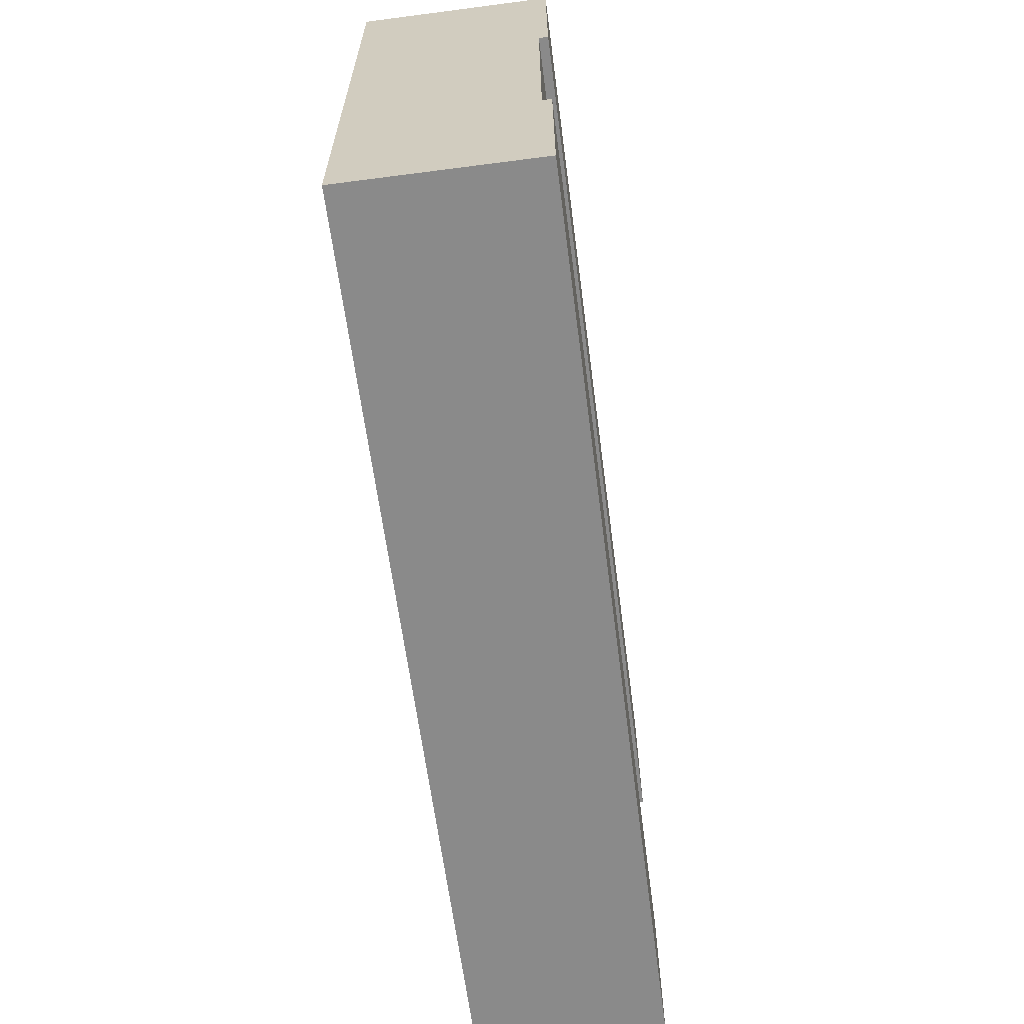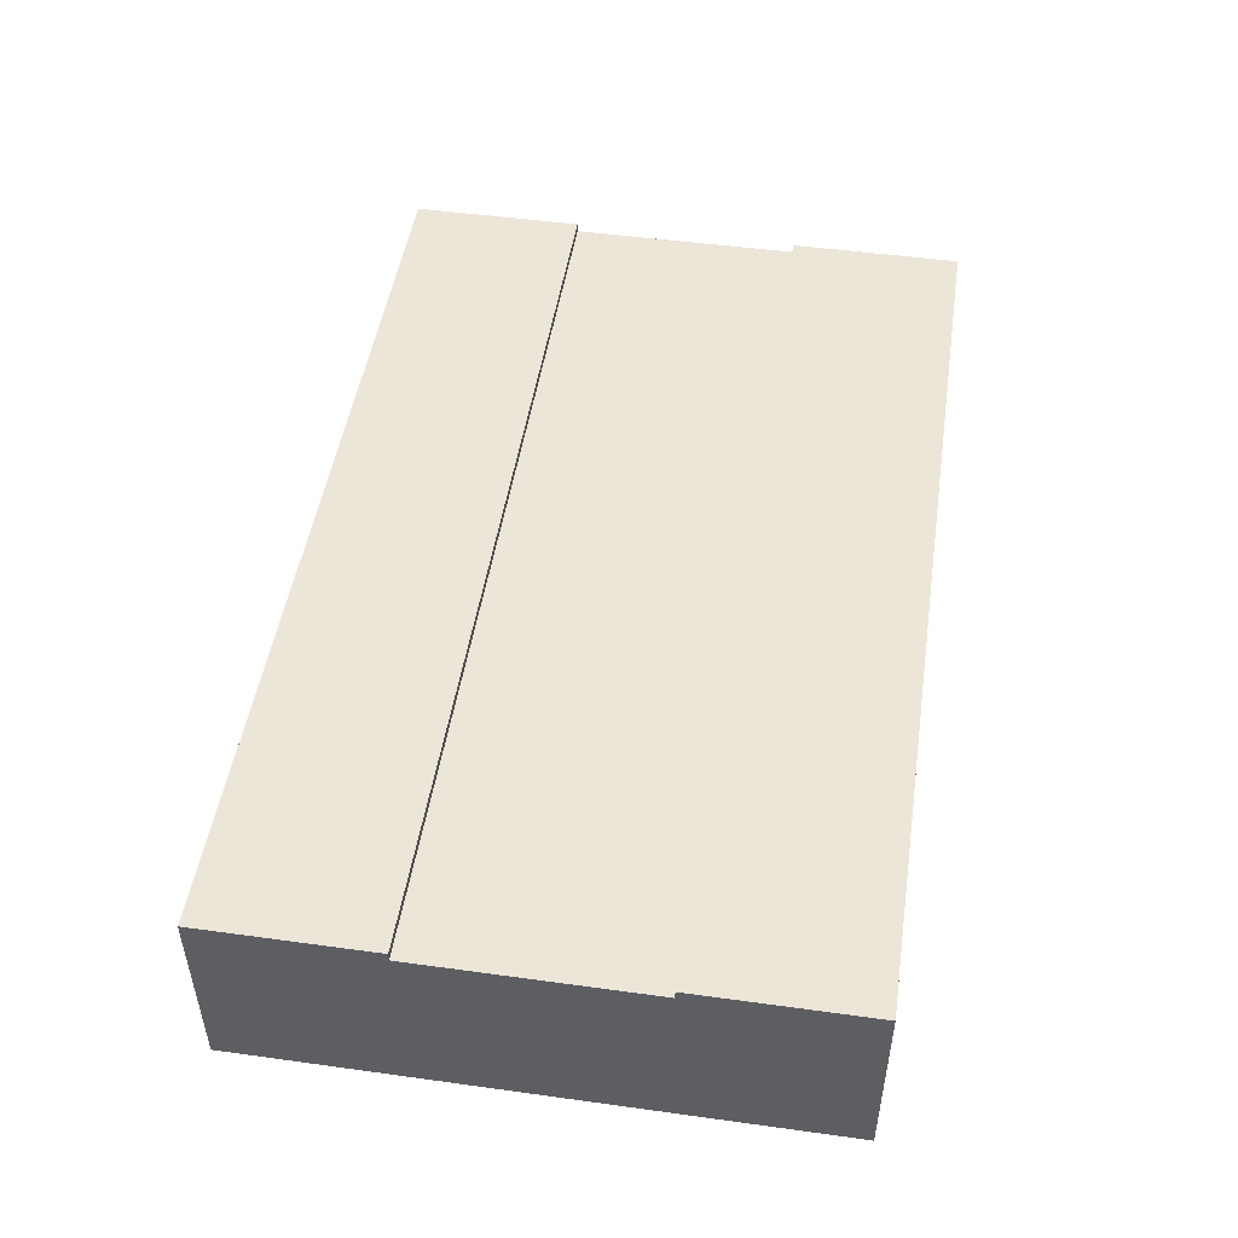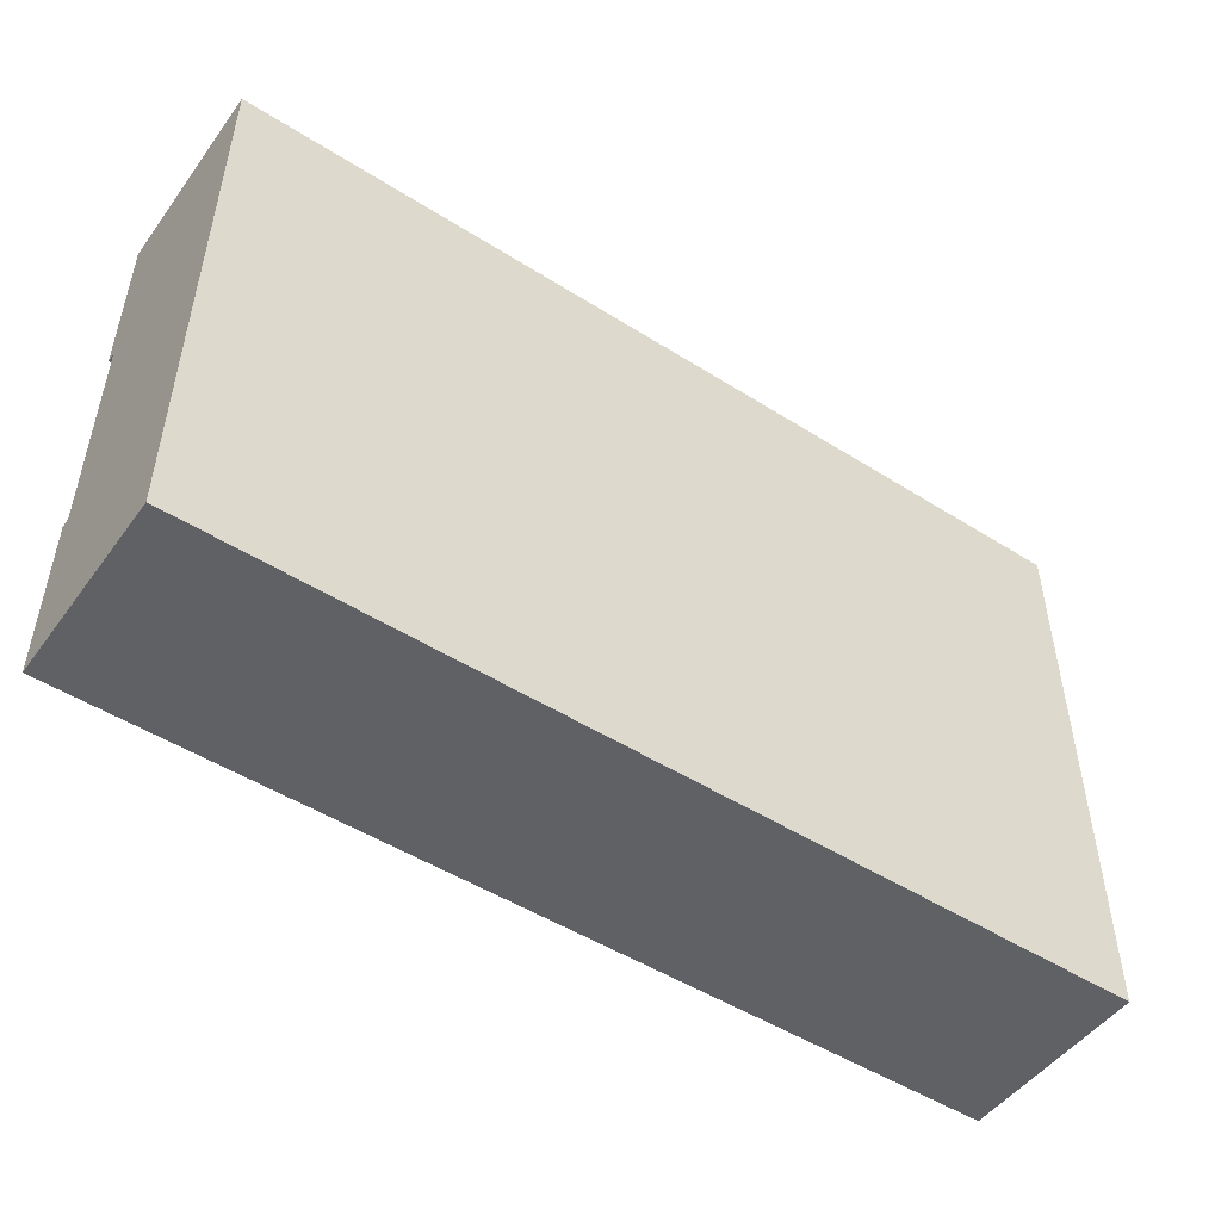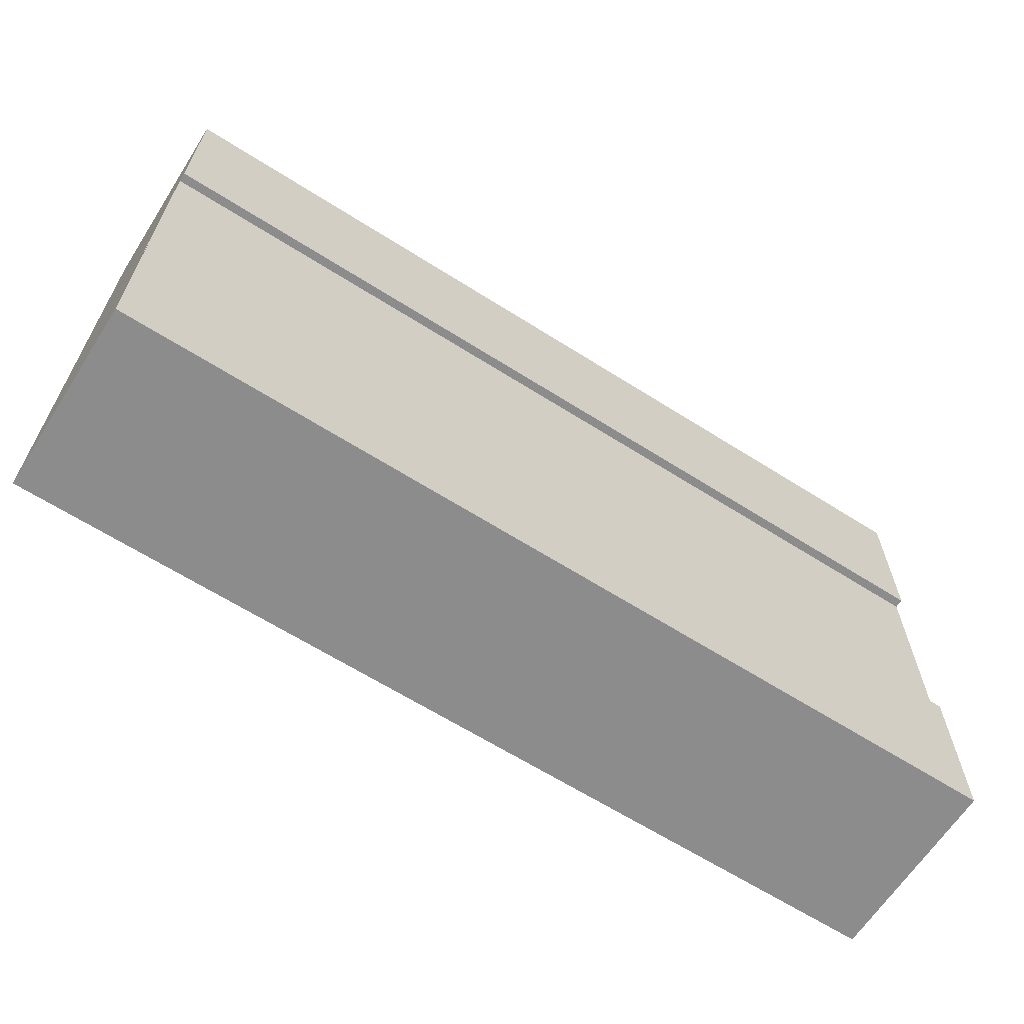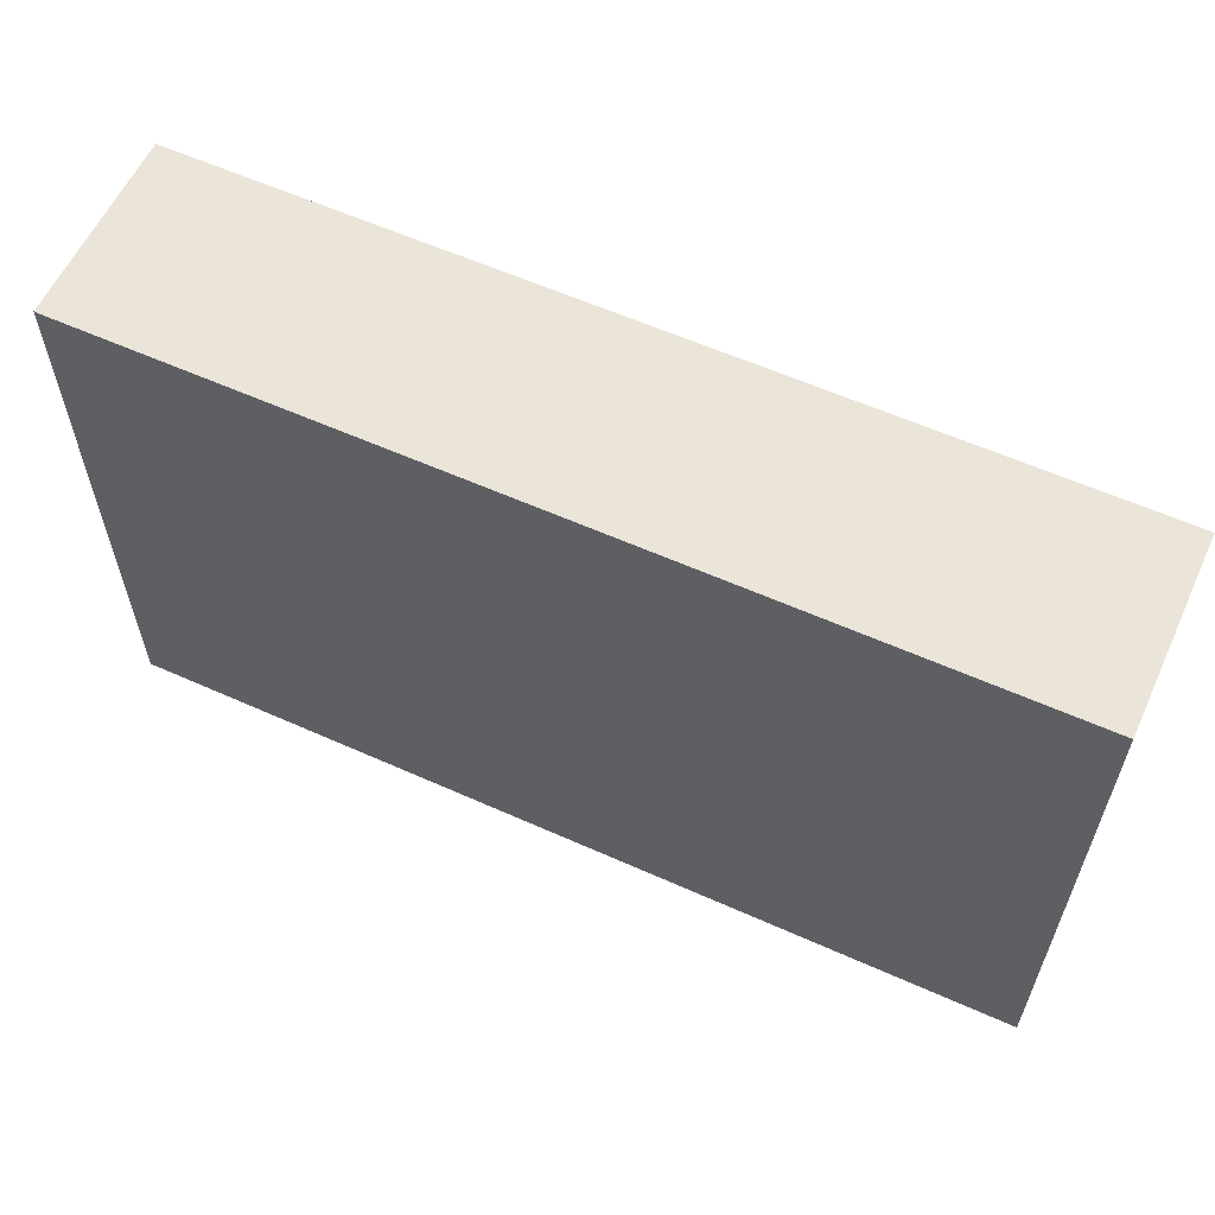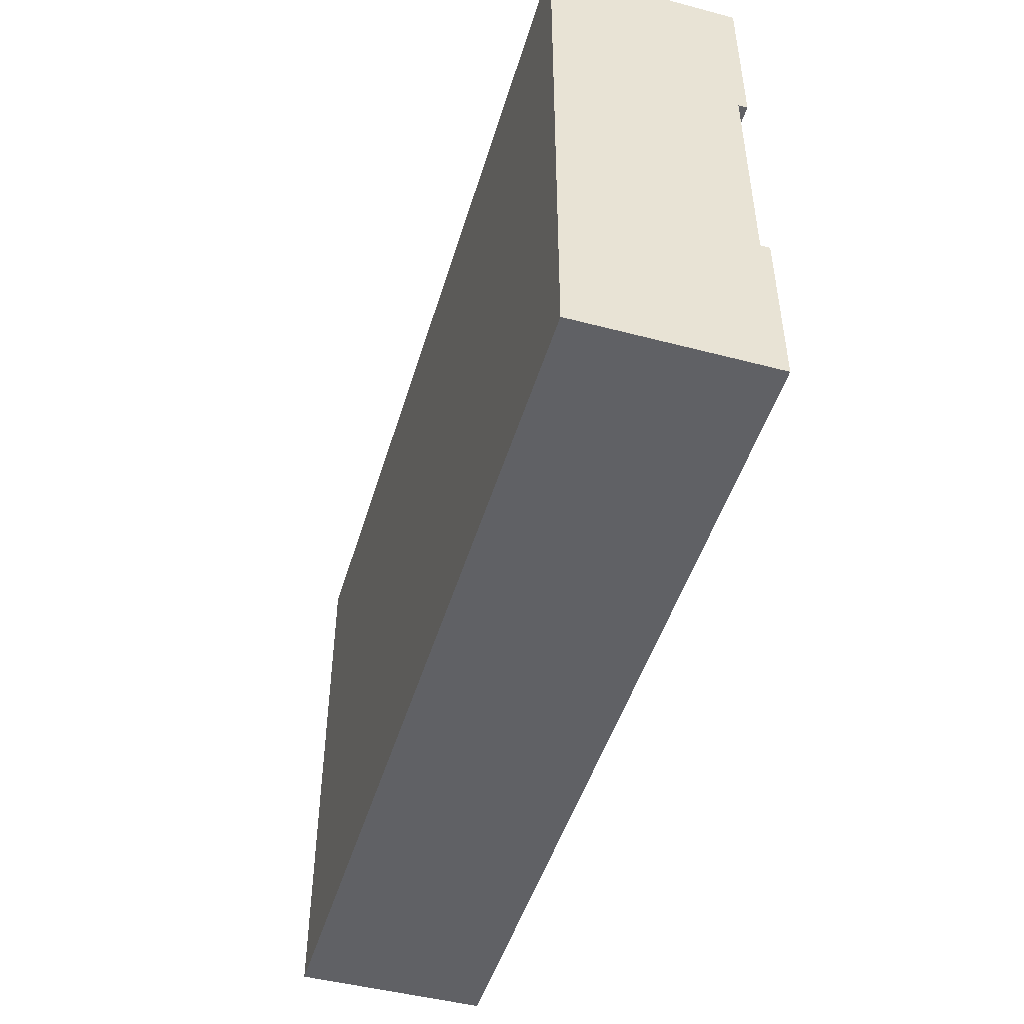
<metadata>
{"format":"obj","ext":"obj","renderer":"f3d","projection":"perspective","resolution":1024,"background":"white","views":[{"elev":-63.4,"azim":97.5,"up":"+Z"},{"elev":48.9,"azim":98.7,"up":"+Y"},{"elev":-49.7,"azim":-34.9,"up":"+Z"},{"elev":-64.3,"azim":147.4,"up":"+Z"},{"elev":59.4,"azim":24.7,"up":"+Z"},{"elev":-47.7,"azim":73.5,"up":"+Z"}]}
</metadata>
<code>
o roadTile_277
v -0 0.63 -0.5625
v 0 0.63 0
v 3 0.63 -0
v 3 0.63 -0.5625
v -0 0 -1.875
v 0 0 0
v -0 0.6 -0.5625
v -0 0.3 -0.5625
v -0 0.3 -1.312
v -0 0.6 -1.312
v -0 0.63 -1.312
v -0 0.63 -1.875
v 3 0 -1.875
v 3 0 -1e-06
v 3 0.63 -1.875
v 3 0.63 -1.312
v 3 0.6 -1.312
v 3 0.3 -1.312
v 3 0.3 -0.5625
v 3 0.6 -0.5625
f 2 4 1
f 5 6 9
f 5 14 6
f 15 5 12
f 15 11 16
f 14 13 19
f 17 11 10
f 7 4 20
f 2 14 3
f 2 3 4
f 6 2 8
f 2 1 7
f 7 8 2
f 11 12 10
f 12 5 9
f 10 12 9
f 6 8 9
f 5 13 14
f 15 13 5
f 15 12 11
f 13 15 18
f 15 16 17
f 17 18 15
f 4 3 20
f 3 14 19
f 20 3 19
f 13 18 19
f 17 16 11
f 7 1 4
f 2 6 14
f 20 10 7
f 19 17 20
f 9 7 10
f 20 17 10
f 19 18 17
f 9 8 7

</code>
